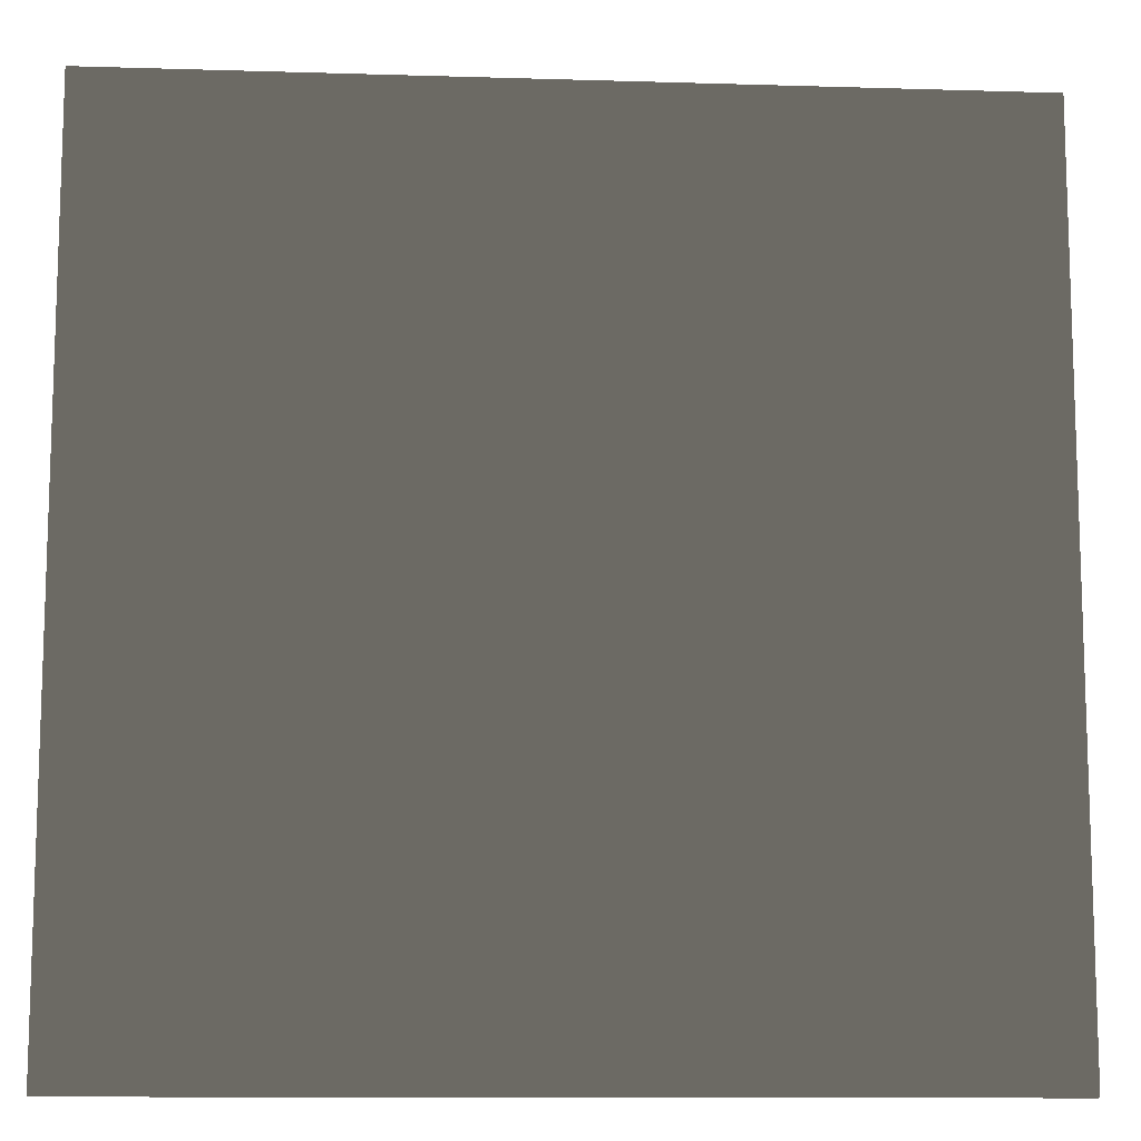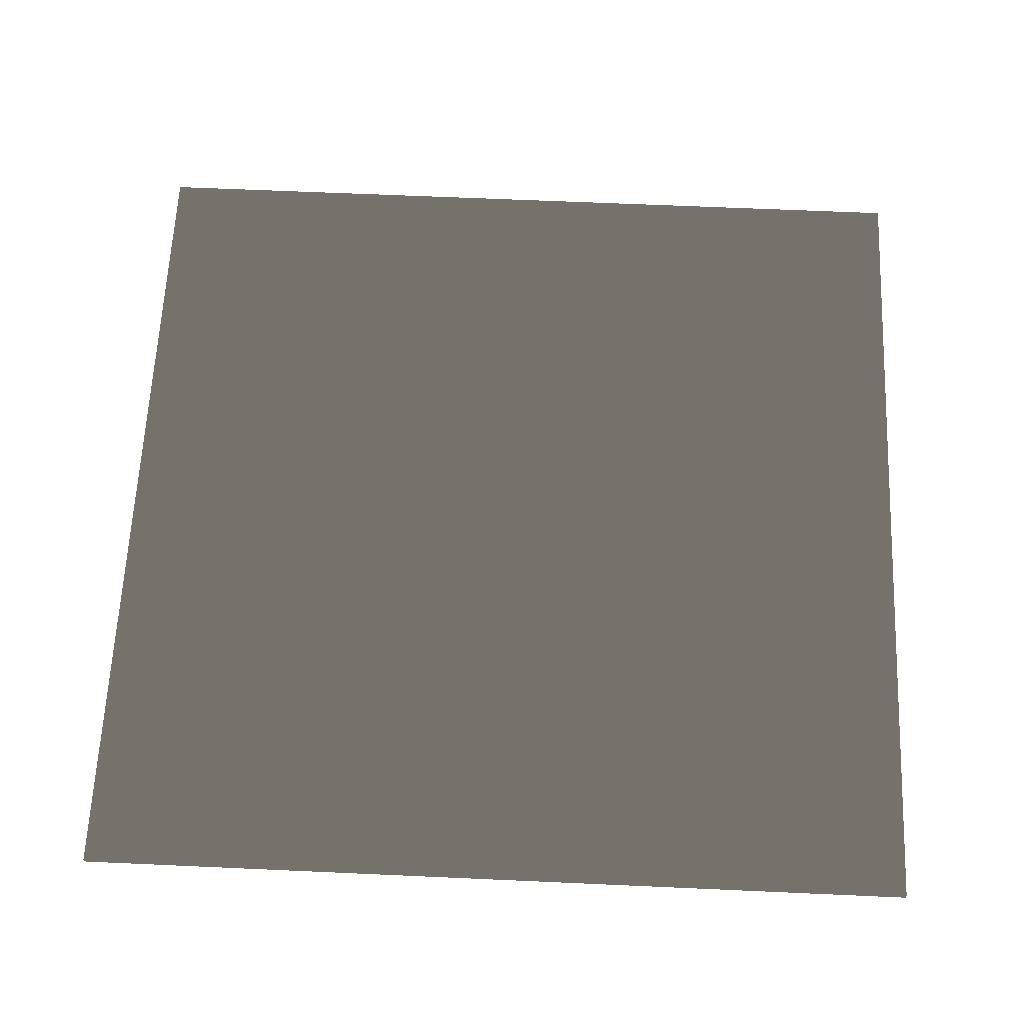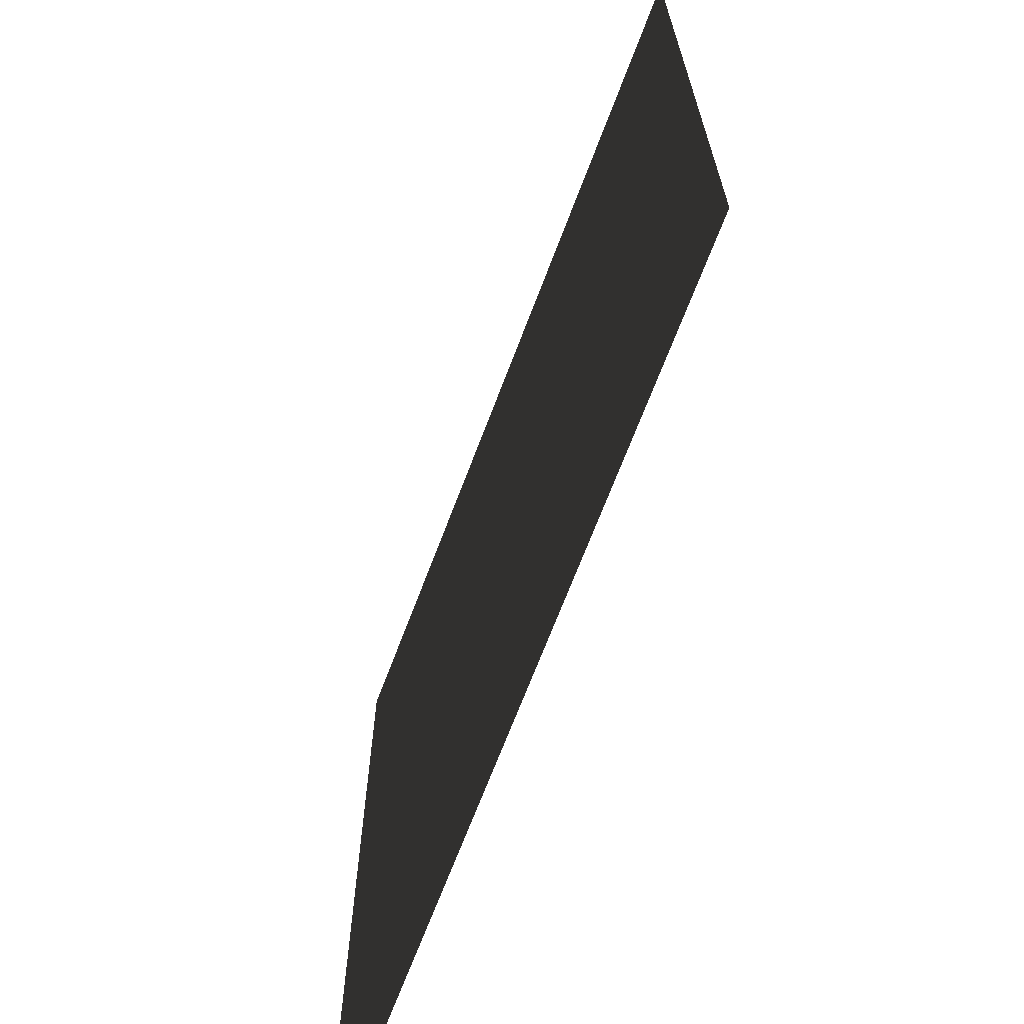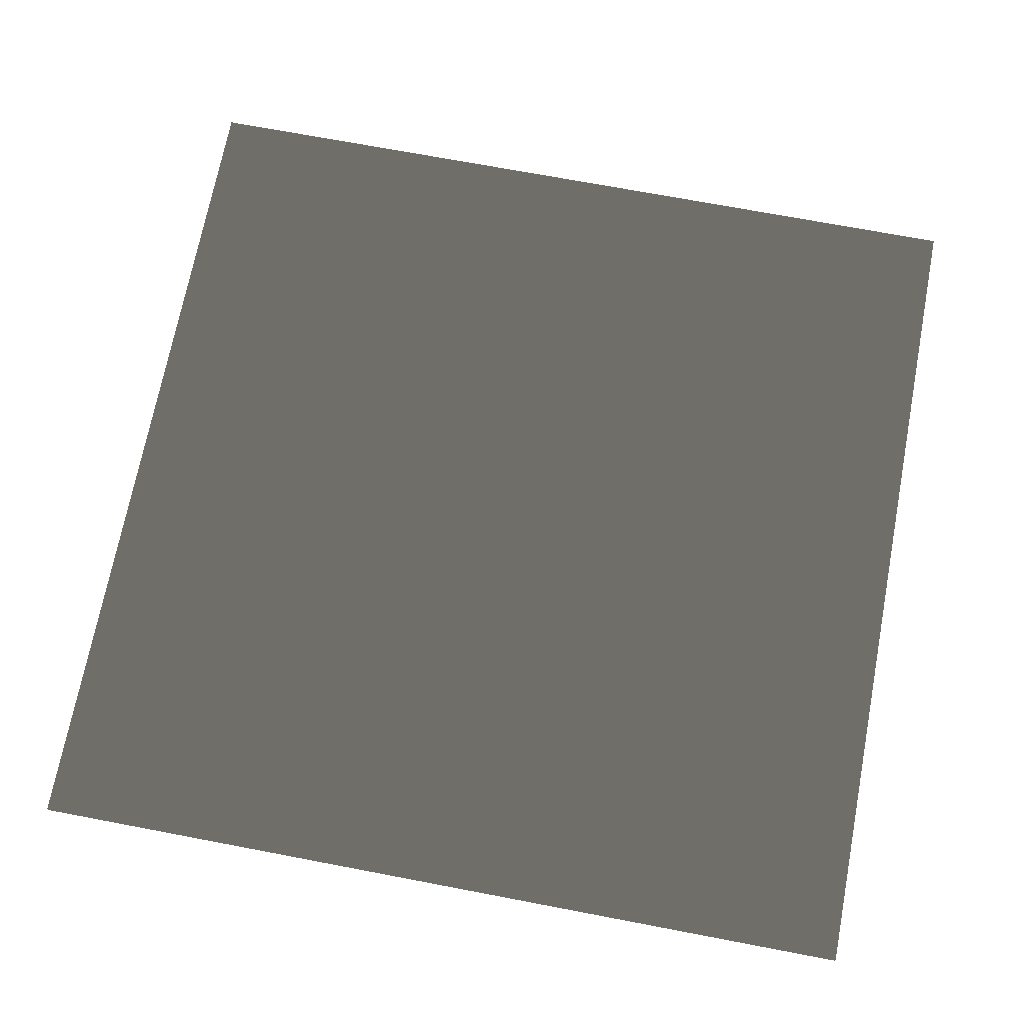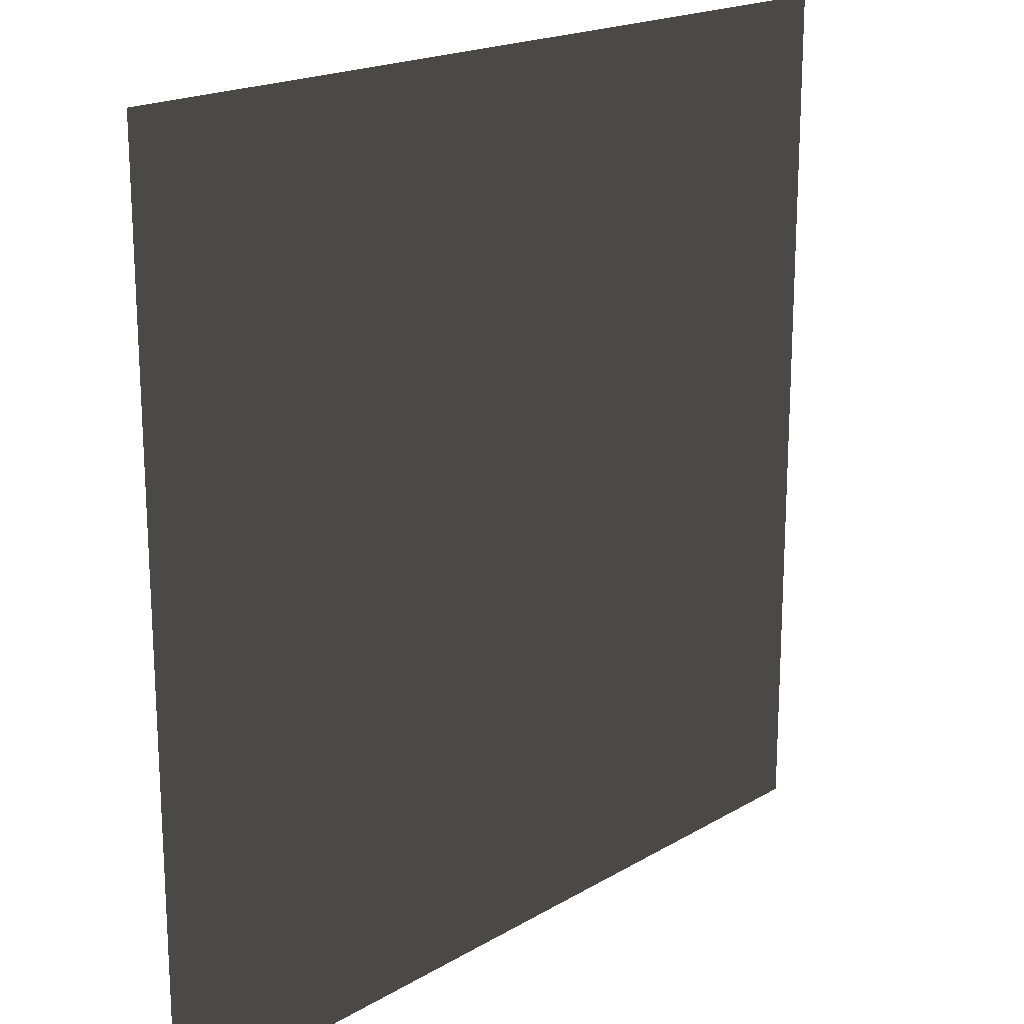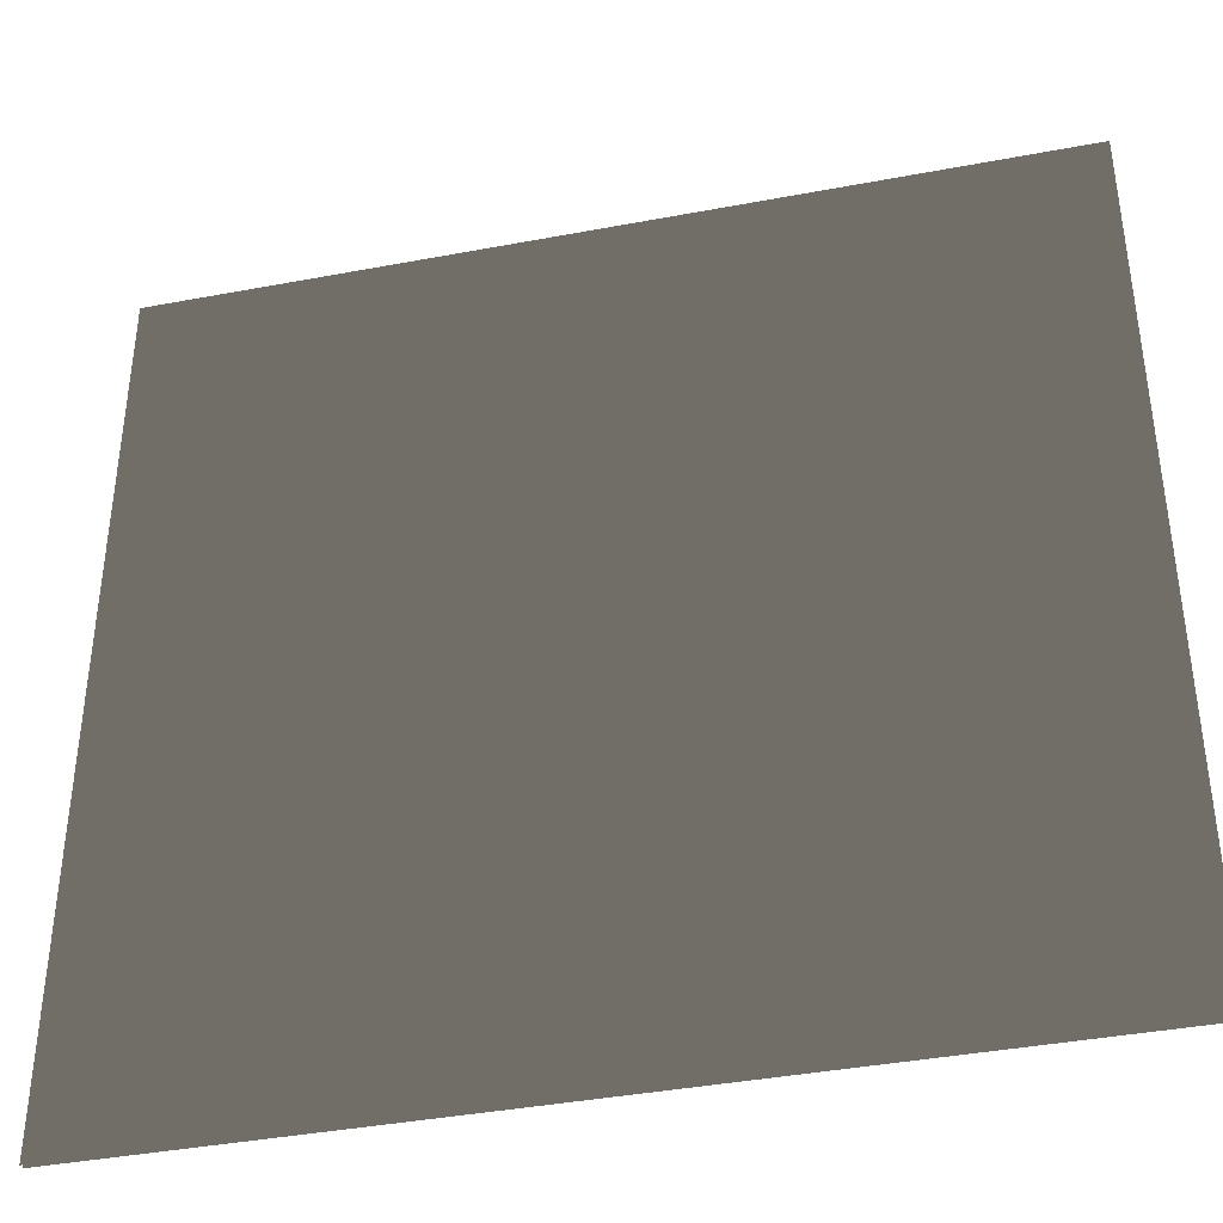
<metadata>
{"format":"obj","ext":"obj","renderer":"f3d","projection":"perspective","resolution":1024,"background":"white","views":[{"elev":-11.5,"azim":-4.2,"up":"+Y"},{"elev":63.1,"azim":-87.4,"up":"+Z"},{"elev":-68.5,"azim":69.3,"up":"+Y"},{"elev":70.5,"azim":100.8,"up":"+Z"},{"elev":18.9,"azim":-48.0,"up":"+Y"},{"elev":-39.7,"azim":13.2,"up":"+Y"}]}
</metadata>
<code>
v -2.25 4.5 -0.01245 0.502 0.502 0.502 #0
v 2.25 4.5 -0.01245 0.502 0.502 0.502 #0
v 2.25 0.000244 -0.01245 0.502 0.502 0.502 #0
v -2.25 4.5 -0.01245 0.502 0.502 0.502 #0
v 2.25 0.000244 -0.01245 0.502 0.502 0.502 #0
v -2.25 0.000244 -0.01245 0.502 0.502 0.502 #0
v -2.25 4.5 0.01245 0.502 0.502 0.502 #0
v 2.25 0.000244 0.01245 0.502 0.502 0.502 #0
v 2.25 4.5 0.01245 0.502 0.502 0.502 #0
v -2.25 4.5 0.01245 0.502 0.502 0.502 #0
v -2.25 0.000244 0.01245 0.502 0.502 0.502 #0
v 2.25 0.000244 0.01245 0.502 0.502 0.502 #0
f 1 2 3
f 4 5 6
f 7 8 9
f 10 11 12

</code>
